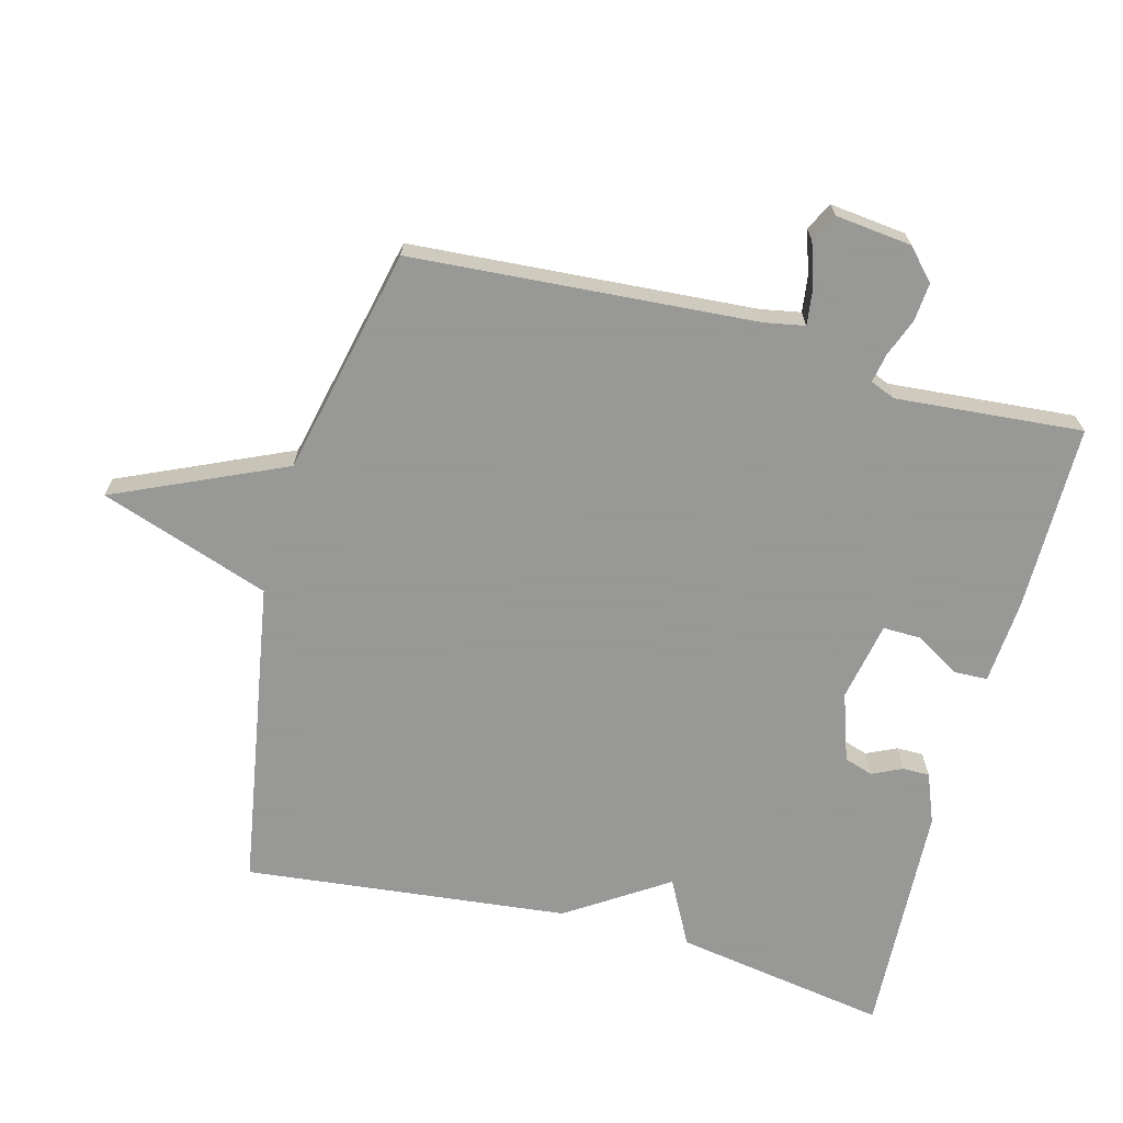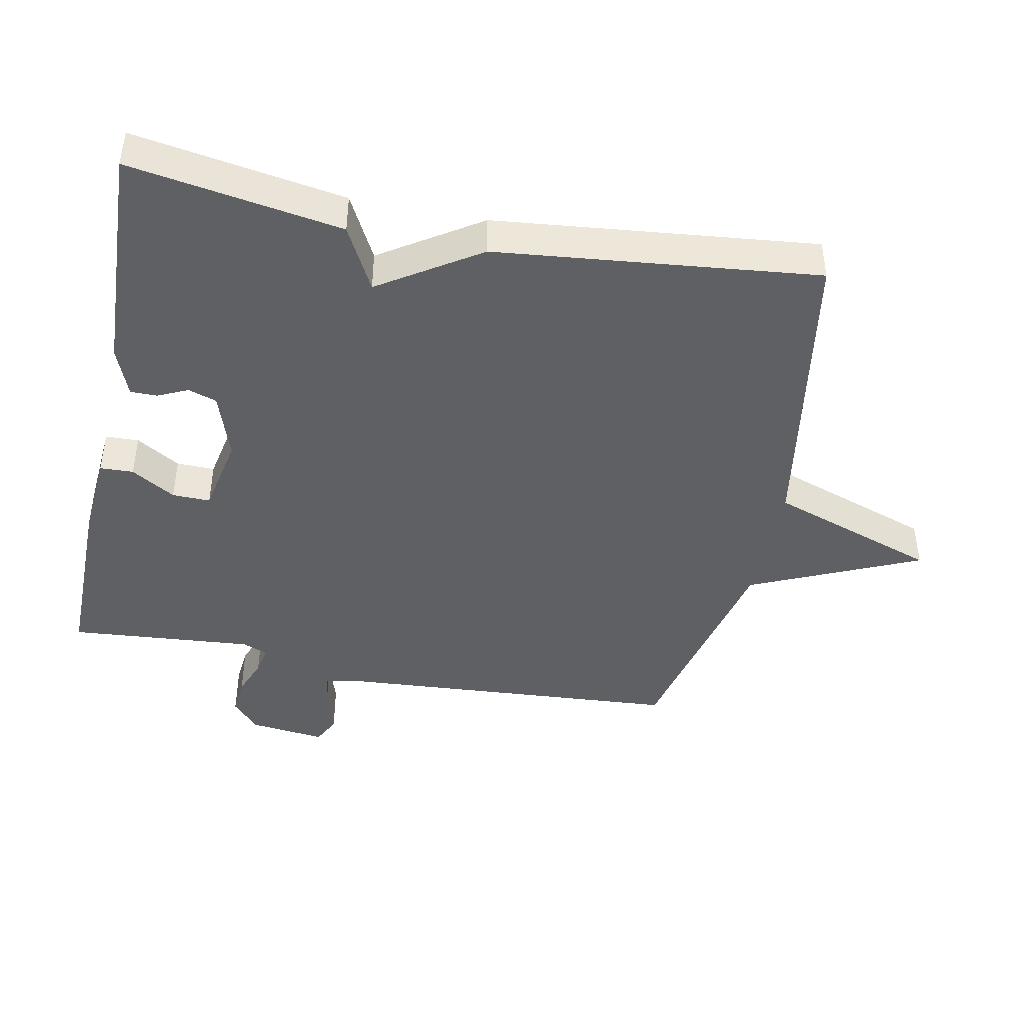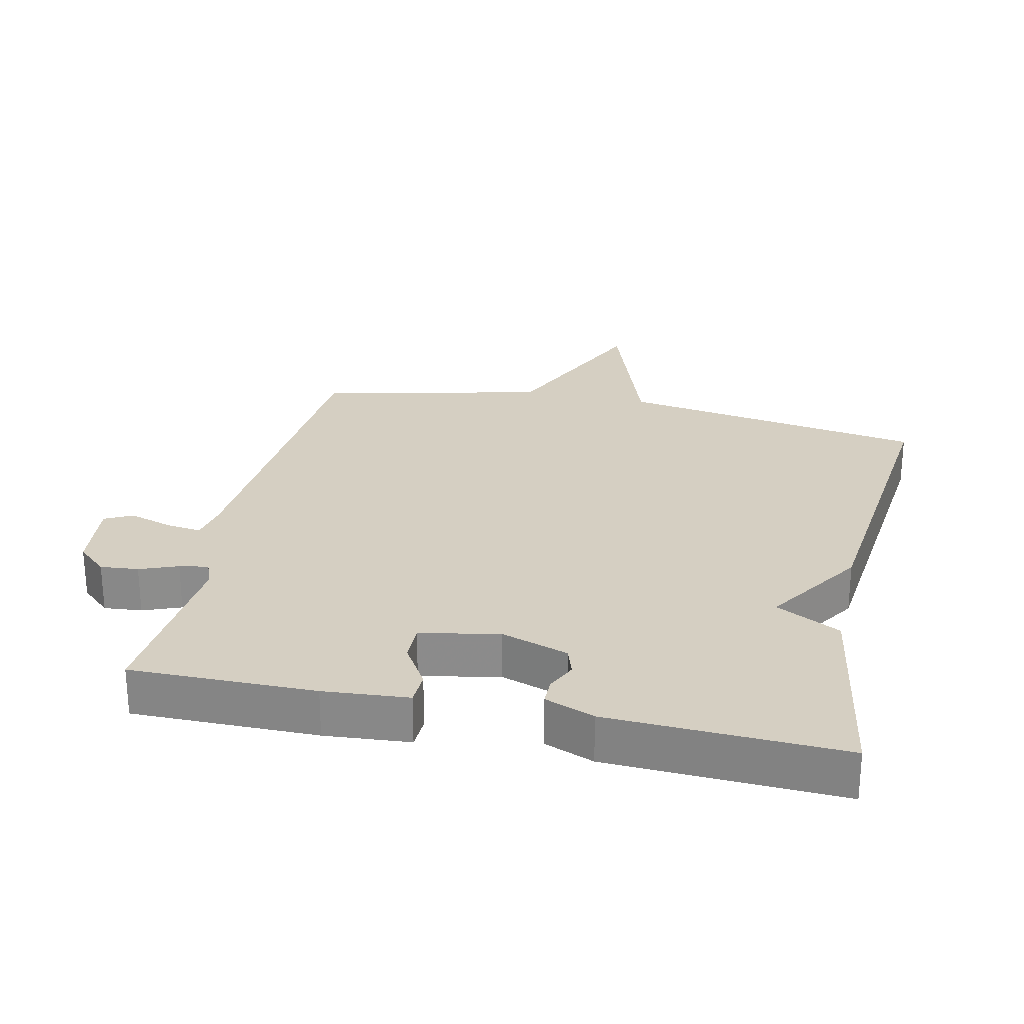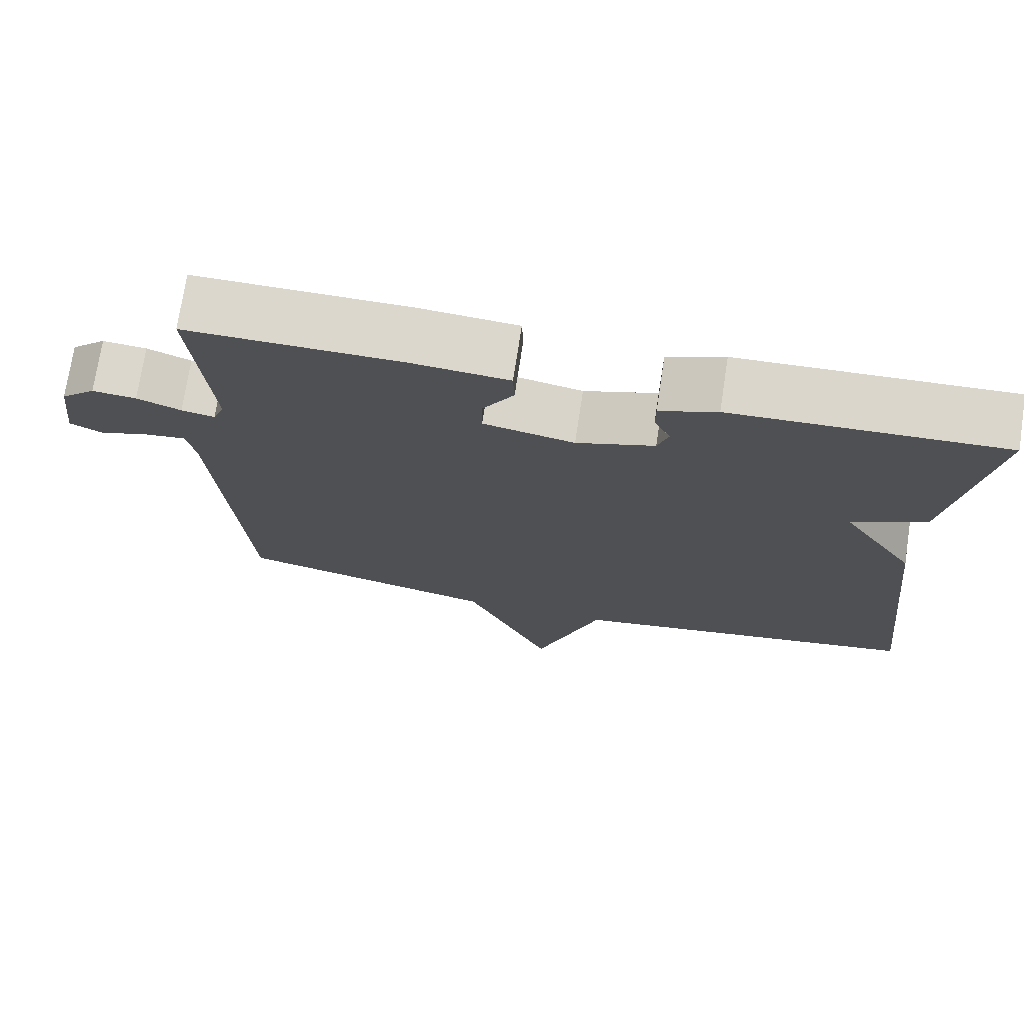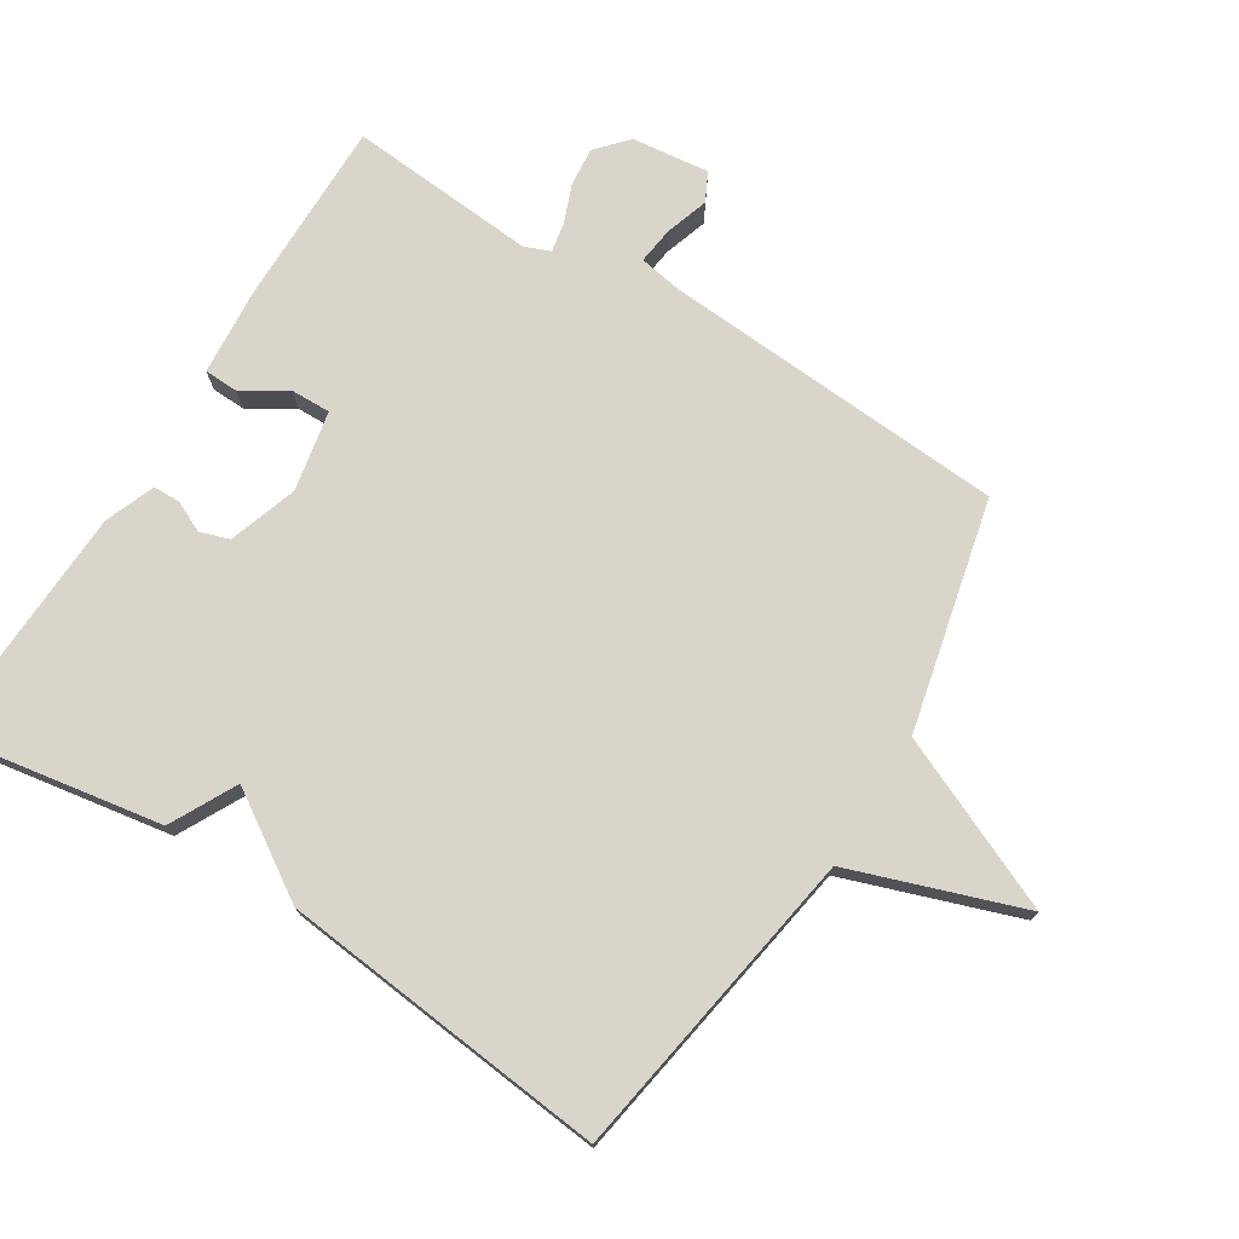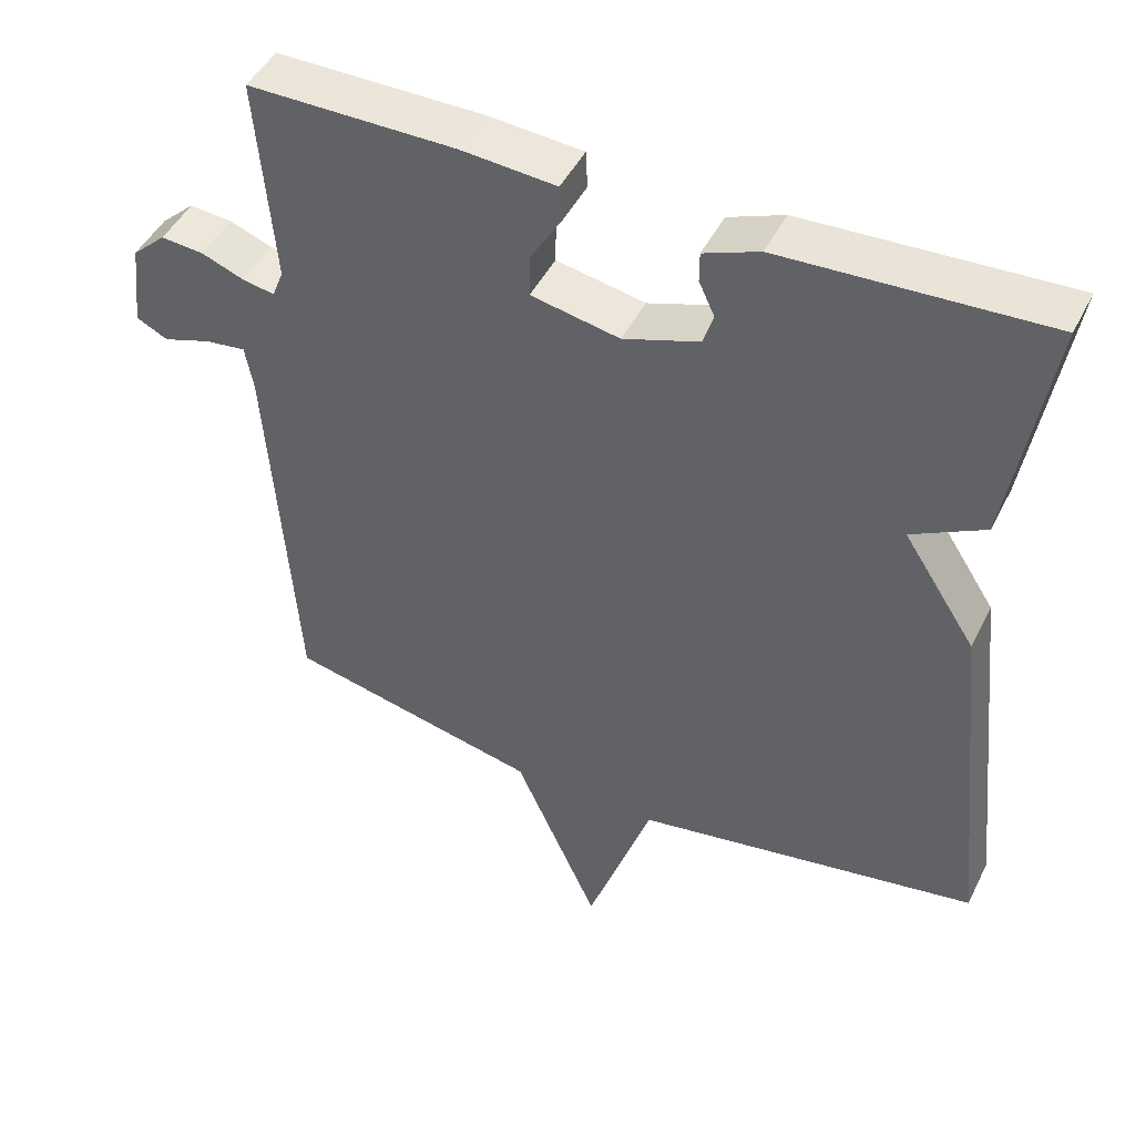
<metadata>
{"format":"obj","ext":"obj","renderer":"f3d","projection":"perspective","resolution":1024,"background":"white","views":[{"elev":-68.4,"azim":-104.8,"up":"+Y"},{"elev":-43.5,"azim":78.6,"up":"+Y"},{"elev":25.9,"azim":12.3,"up":"+Y"},{"elev":73.2,"azim":8.7,"up":"+Z"},{"elev":74.4,"azim":121.8,"up":"+Y"},{"elev":46.5,"azim":25.6,"up":"+Z"}]}
</metadata>
<code>
v -0.5 0.07 -0.5
v -0.536 0.07 0.012
v -0.547 0.07 0.072
v -0.601 0.07 0.065
v -0.665 0.07 0.044
v -0.707 0.07 0.065
v -0.694 0.07 0.179
v -0.649 0.07 0.22
v -0.592 0.07 0.215
v -0.535 0.07 0.193
v -0.492 0.07 0.185
v -0.477 0.07 0.223
v -0.5 0.07 0.5
v -0.224 0.07 0.499
v -0.097 0.07 0.489
v -0.095 0.07 0.439
v -0.135 0.07 0.373
v -0.136 0.07 0.316
v -0.018 0.07 0.293
v 0.083 0.07 0.327
v 0.097 0.07 0.37
v 0.076 0.07 0.415
v 0.076 0.07 0.455
v 0.15 0.07 0.484
v 0.5 0.07 0.5
v 0.448 0.07 0.182
v 0.351 0.07 0.131
v 0.448 0.07 -0.018
v 0.5 0.07 -0.5
v 0.039 0.07 -0.577
v -0.048 0.07 -0.83
v -0.161 0.07 -0.577
v -0.5 0 -0.5
v -0.536 0 0.012
v -0.547 0 0.072
v -0.601 0 0.065
v -0.665 0 0.044
v -0.707 0 0.065
v -0.694 0 0.179
v -0.649 0 0.22
v -0.592 0 0.215
v -0.535 0 0.193
v -0.492 0 0.185
v -0.477 0 0.223
v -0.5 0 0.5
v -0.224 0 0.499
v -0.097 0 0.489
v -0.095 0 0.439
v -0.135 0 0.373
v -0.136 0 0.316
v -0.018 0 0.293
v 0.083 0 0.327
v 0.097 0 0.37
v 0.076 0 0.415
v 0.076 0 0.455
v 0.15 0 0.484
v 0.5 0 0.5
v 0.448 0 0.182
v 0.351 0 0.131
v 0.448 0 -0.018
v 0.5 0 -0.5
v 0.039 0 -0.577
v -0.048 0 -0.83
v -0.161 0 -0.577
f 30 31 32
f 32 1 2
f 30 32 2
f 29 30 2
f 28 29 2
f 27 28 2
f 25 26 27
f 24 25 27
f 23 24 27
f 22 23 27
f 21 22 27
f 20 21 27
f 27 2 3
f 20 27 3
f 19 20 3
f 18 19 3 4
f 4 5 6
f 18 4 6
f 17 18 6
f 15 16 17
f 14 15 17
f 13 14 17
f 12 13 17
f 11 12 17
f 11 17 6
f 10 11 6 7
f 7 8 9 10
f 64 63 62
f 34 33 64
f 34 64 62
f 34 62 61
f 34 61 60
f 34 60 59
f 59 58 57
f 59 57 56
f 59 56 55
f 59 55 54
f 59 54 53
f 59 53 52
f 35 34 59
f 35 59 52
f 35 52 51
f 36 35 51 50
f 38 37 36
f 38 36 50
f 38 50 49
f 49 48 47
f 49 47 46
f 49 46 45
f 49 45 44
f 49 44 43
f 38 49 43
f 39 38 43 42
f 42 41 40 39
f 1 33 34 2
f 2 34 35 3
f 3 35 36 4
f 4 36 37 5
f 5 37 38 6
f 6 38 39 7
f 7 39 40 8
f 8 40 41 9
f 9 41 42 10
f 10 42 43 11
f 11 43 44 12
f 12 44 45 13
f 13 45 46 14
f 14 46 47 15
f 15 47 48 16
f 16 48 49 17
f 17 49 50 18
f 18 50 51 19
f 19 51 52 20
f 20 52 53 21
f 21 53 54 22
f 22 54 55 23
f 23 55 56 24
f 24 56 57 25
f 25 57 58 26
f 26 58 59 27
f 27 59 60 28
f 28 60 61 29
f 29 61 62 30
f 30 62 63 31
f 31 63 64 32
f 32 64 33 1

</code>
